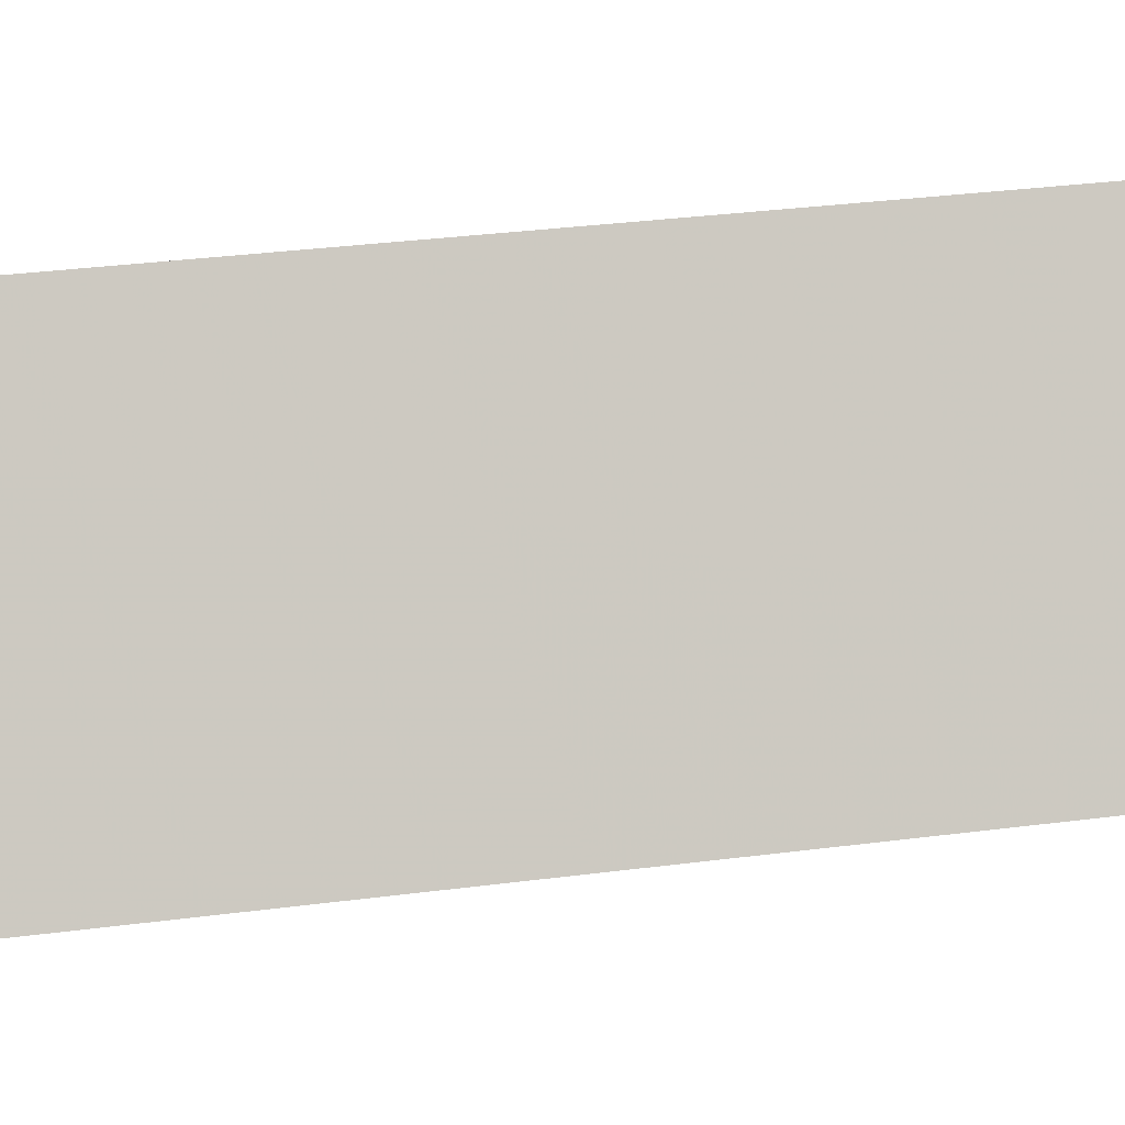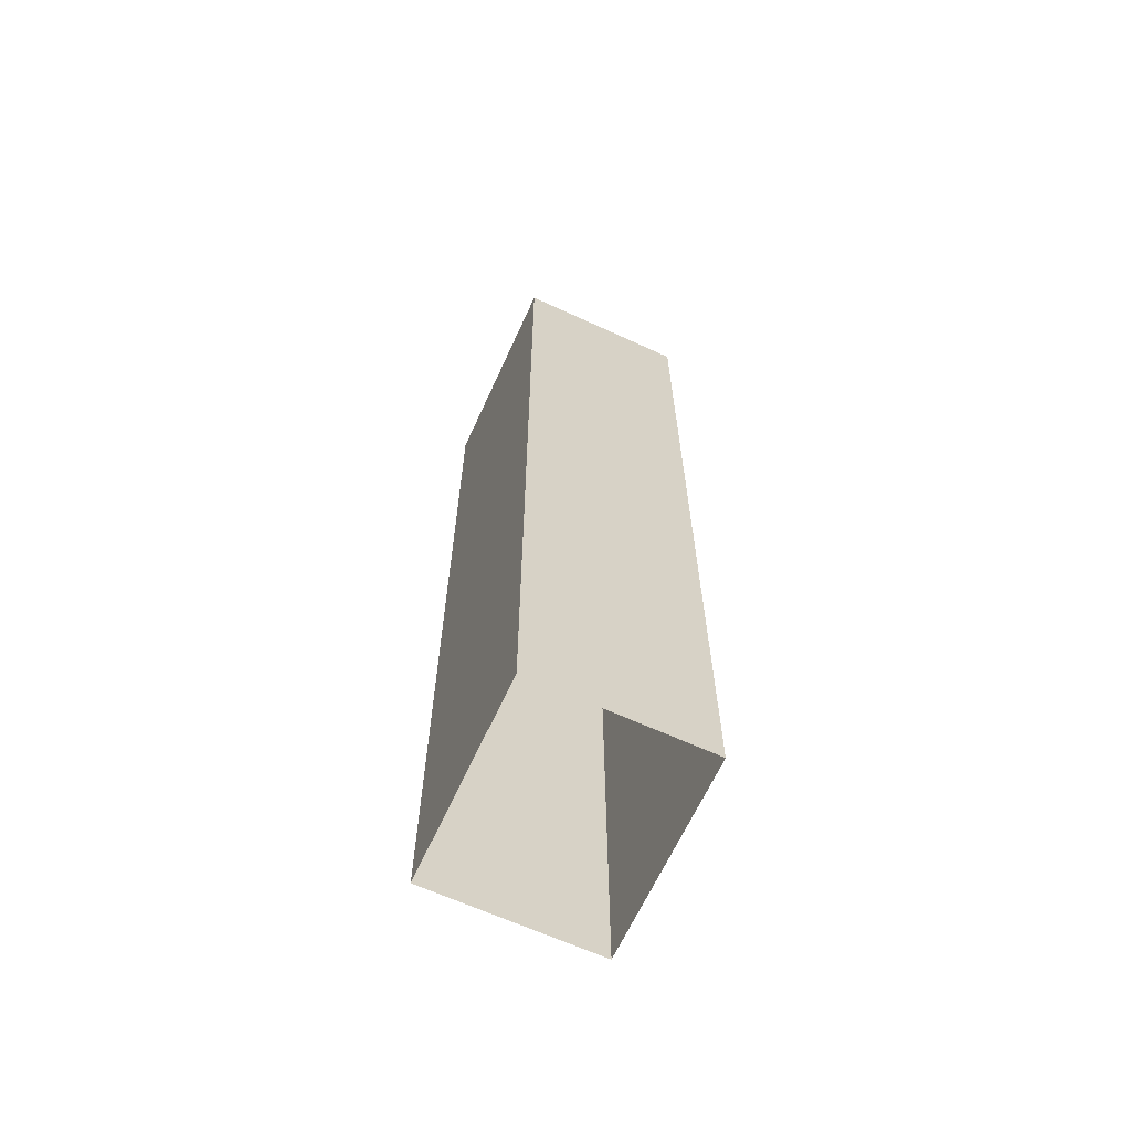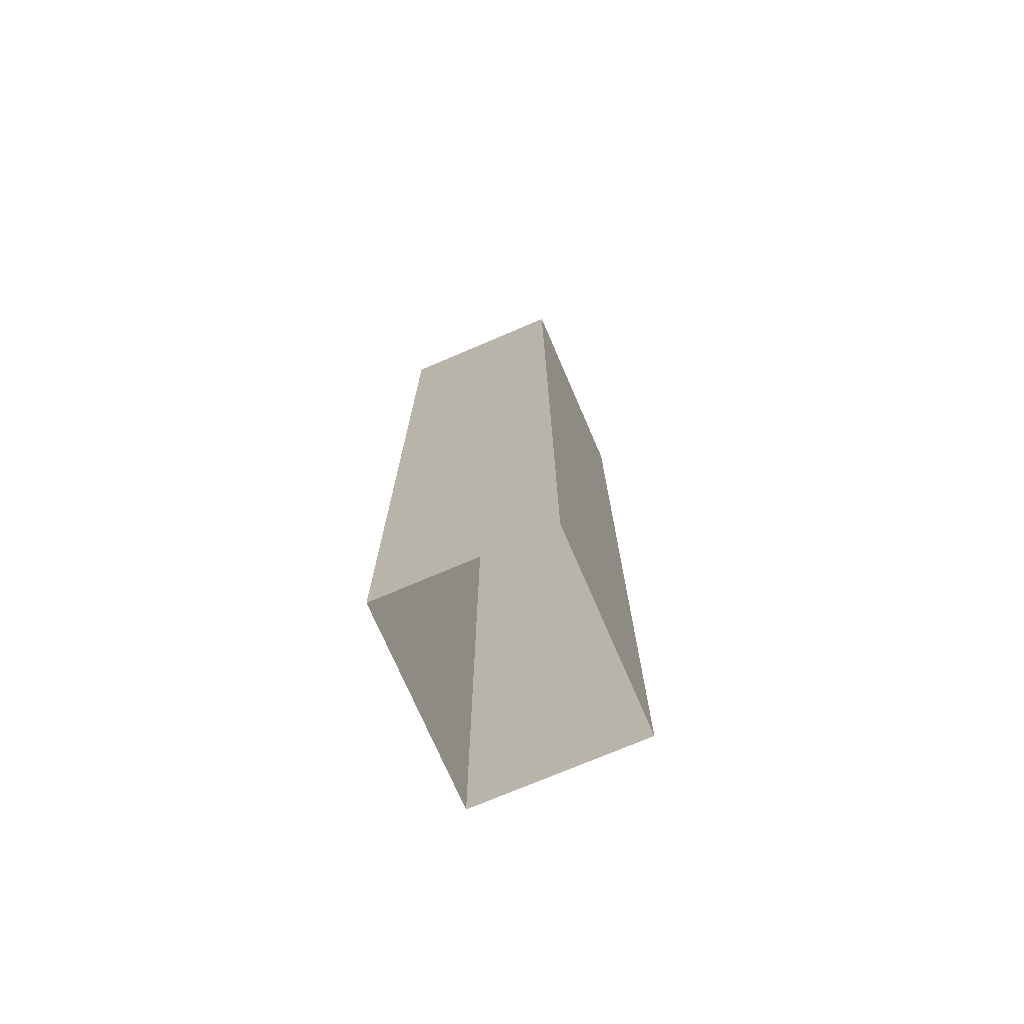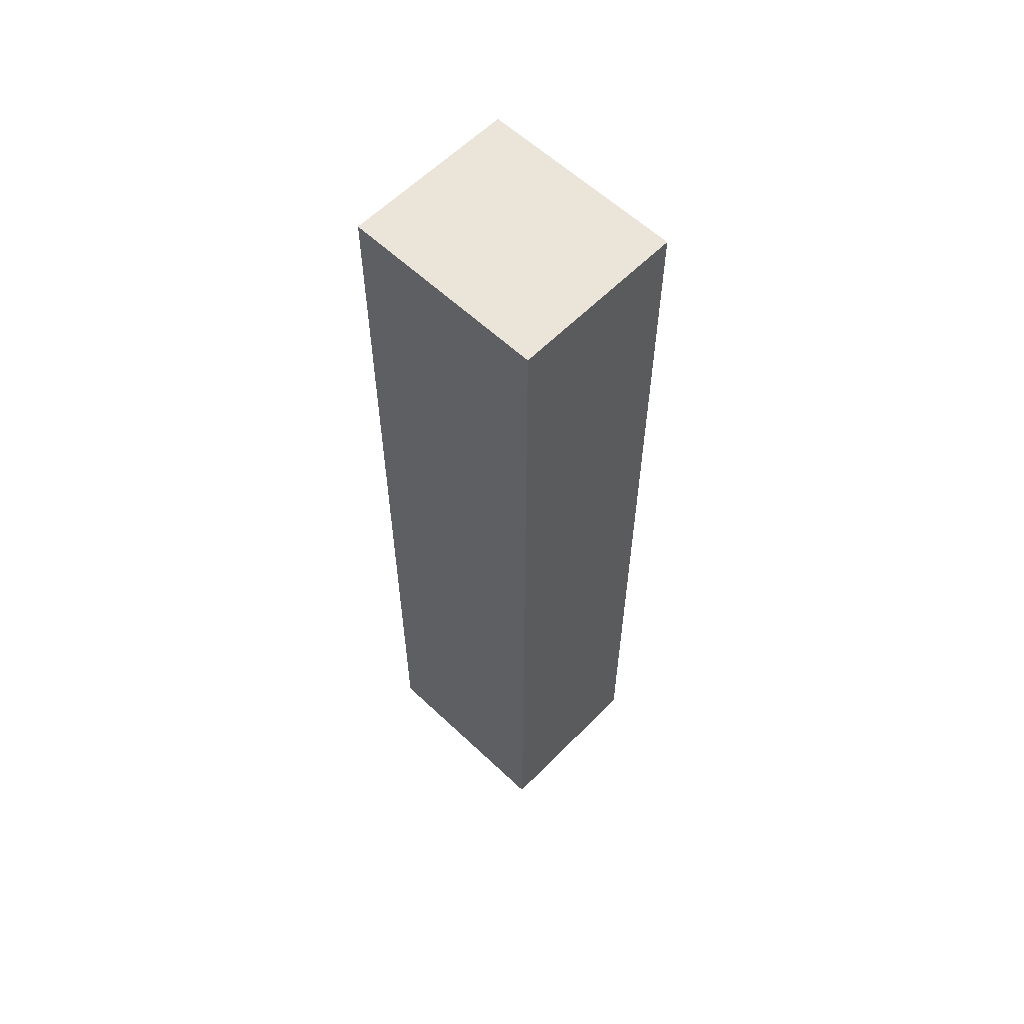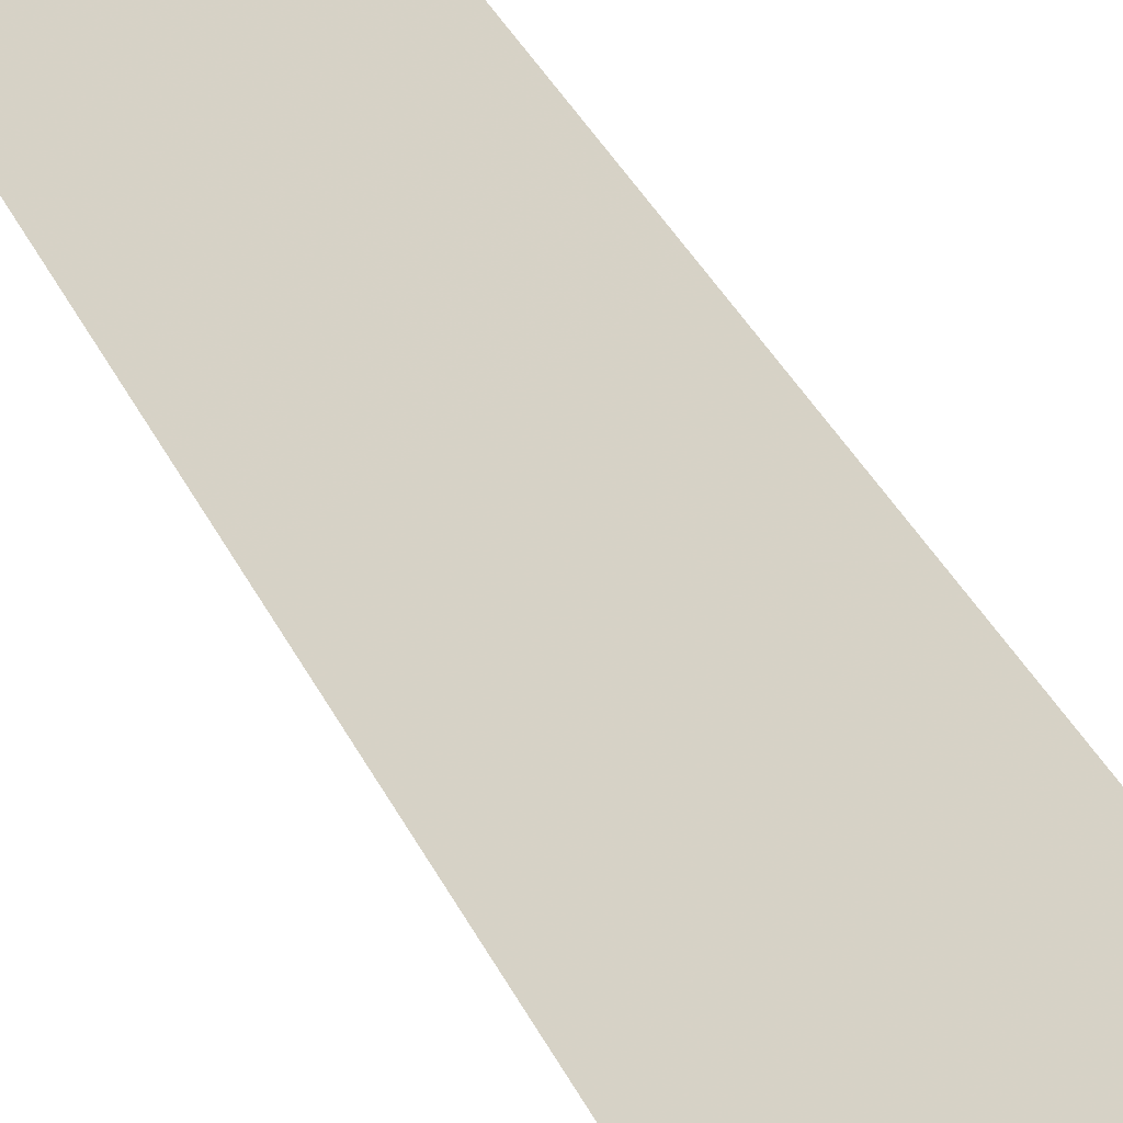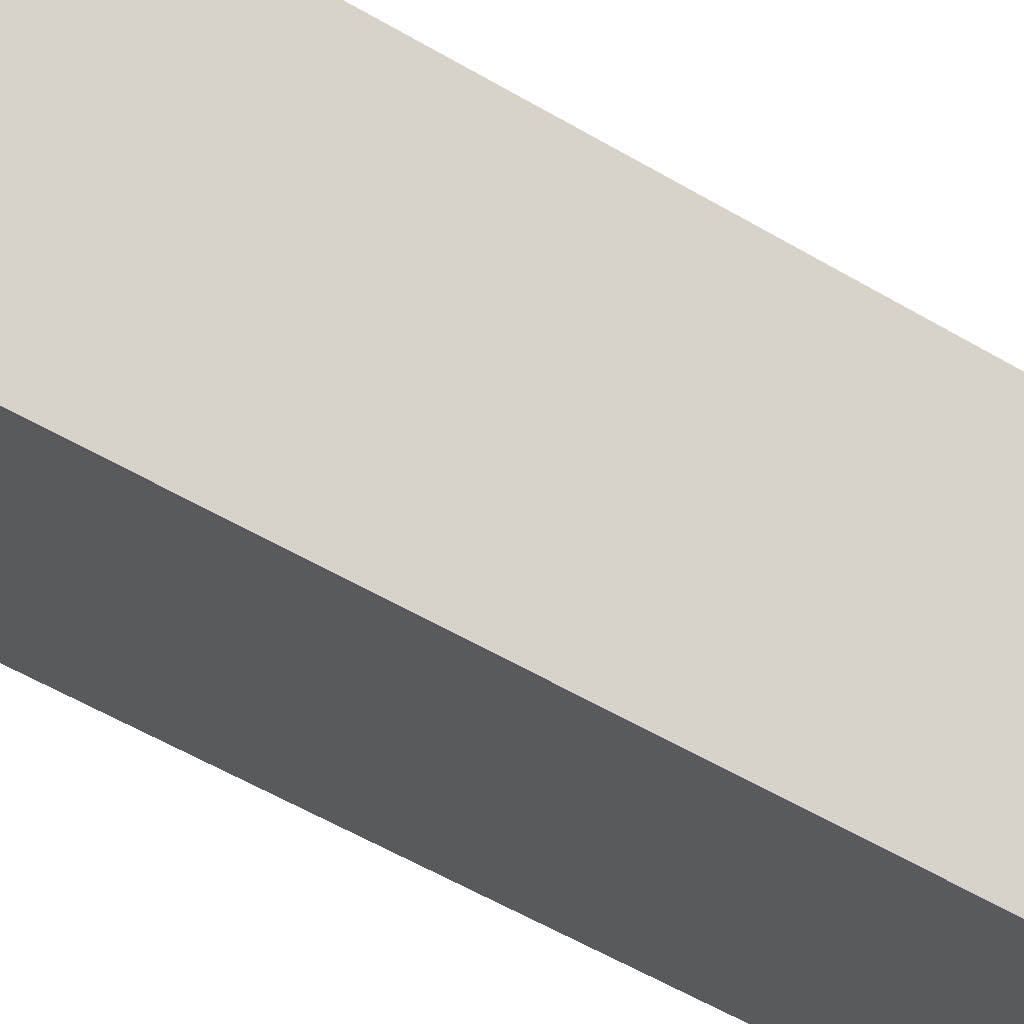
<metadata>
{"format":"obj","ext":"obj","renderer":"f3d","projection":"perspective","resolution":1024,"background":"white","views":[{"elev":23.1,"azim":-104.0,"up":"+Y"},{"elev":-65.0,"azim":129.1,"up":"+Z"},{"elev":-73.5,"azim":177.0,"up":"+Z"},{"elev":59.1,"azim":-72.2,"up":"+Z"},{"elev":35.9,"azim":157.1,"up":"+Y"},{"elev":-51.1,"azim":56.6,"up":"+Y"}]}
</metadata>
<code>
v -5362 -3.574e+04 3.051
v -5365 -3.574e+04 3.055
v -5359 -3.574e+04 3.054
v -5368 -3.574e+04 3.053
v -5365 -3.574e+04 35.56
v -5362 -3.574e+04 35.56
v -5359 -3.574e+04 35.56
v -5368 -3.574e+04 35.56
f 1 2 3
f 1 4 2
f 5 6 7
f 5 8 6
f 6 1 3
f 7 6 3
f 6 4 1
f 6 8 4
f 8 2 4
f 8 5 2
f 7 3 2
f 5 7 2

</code>
